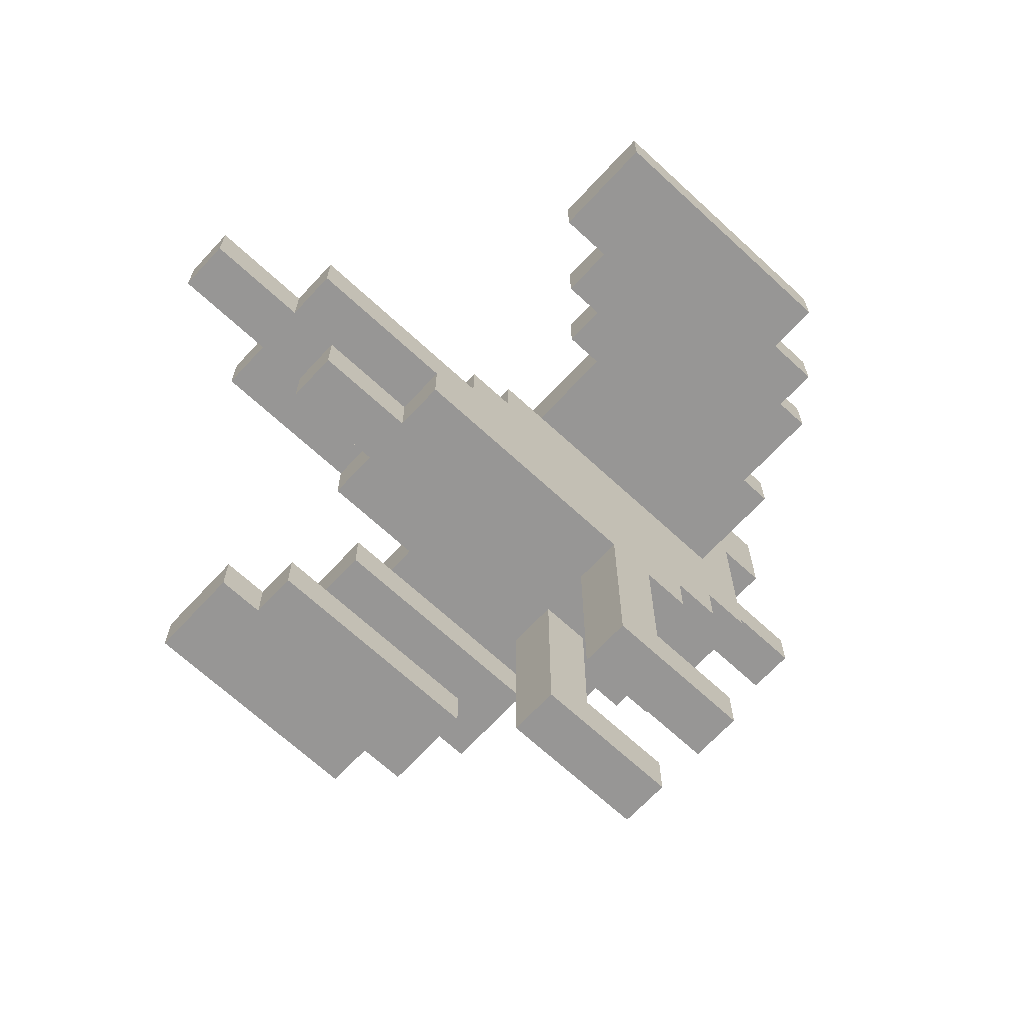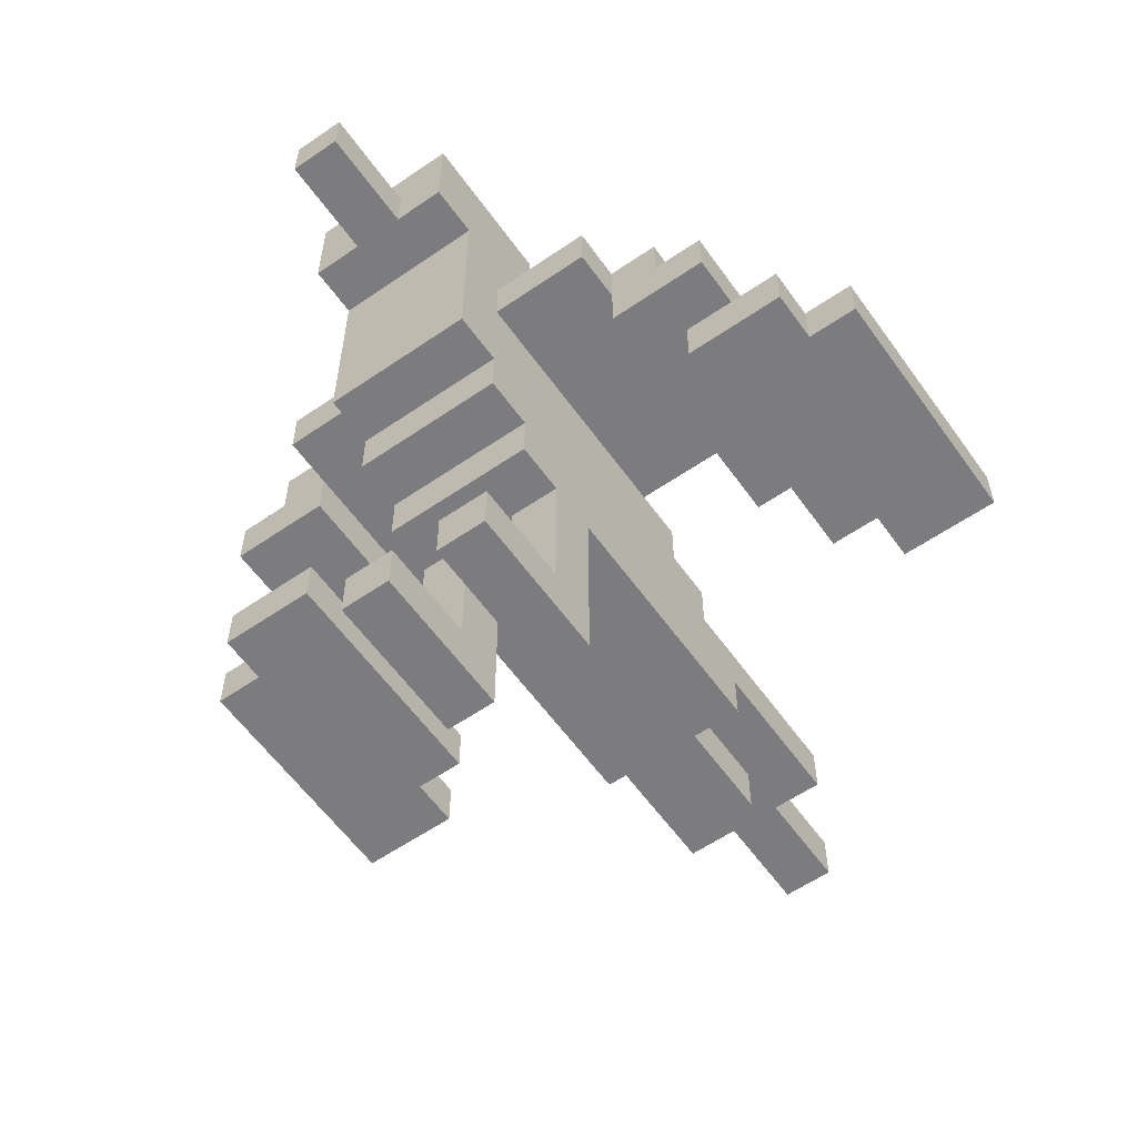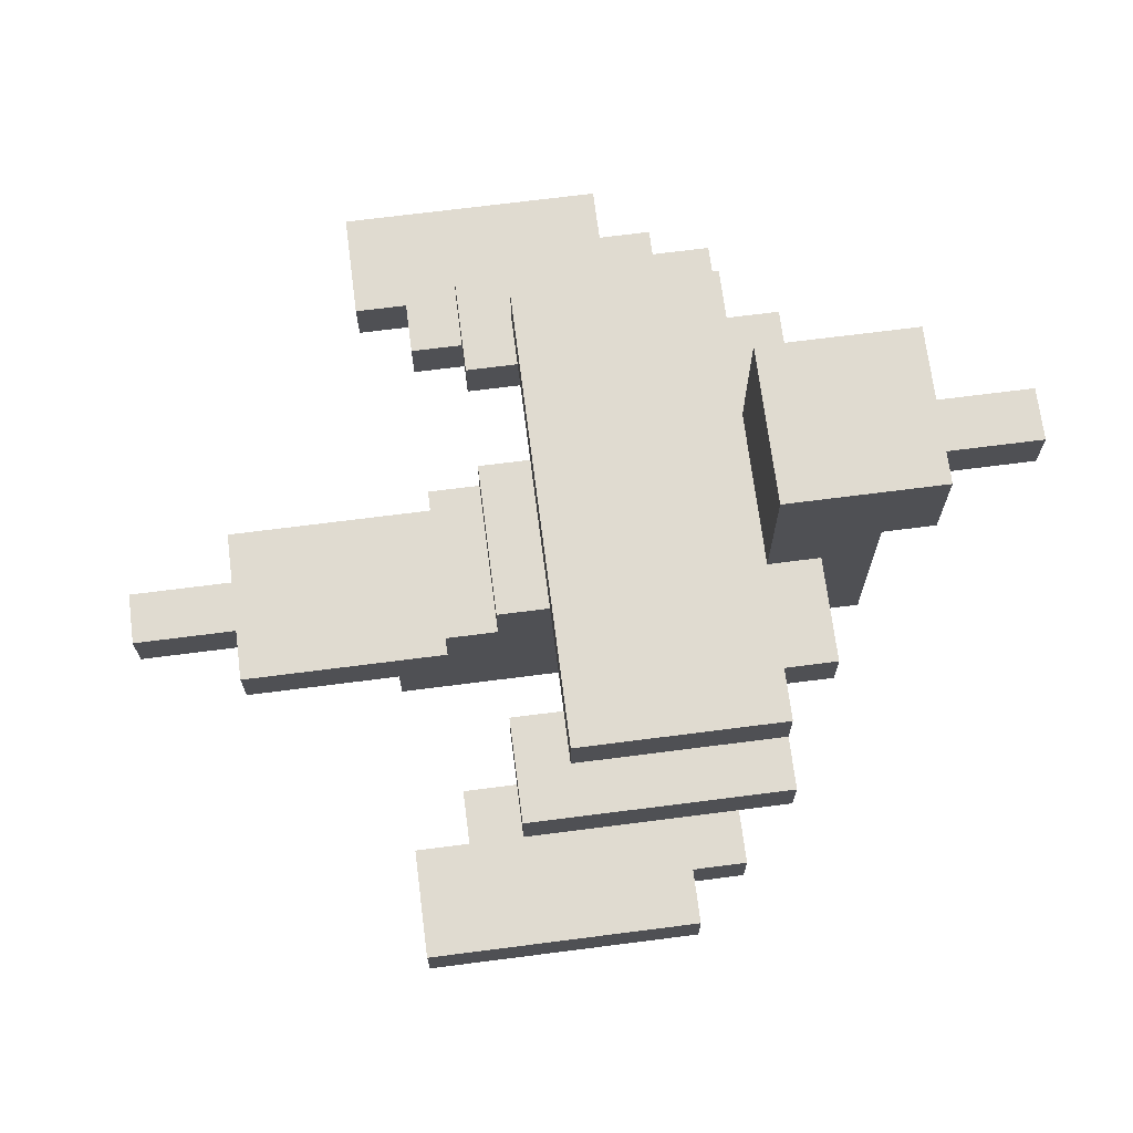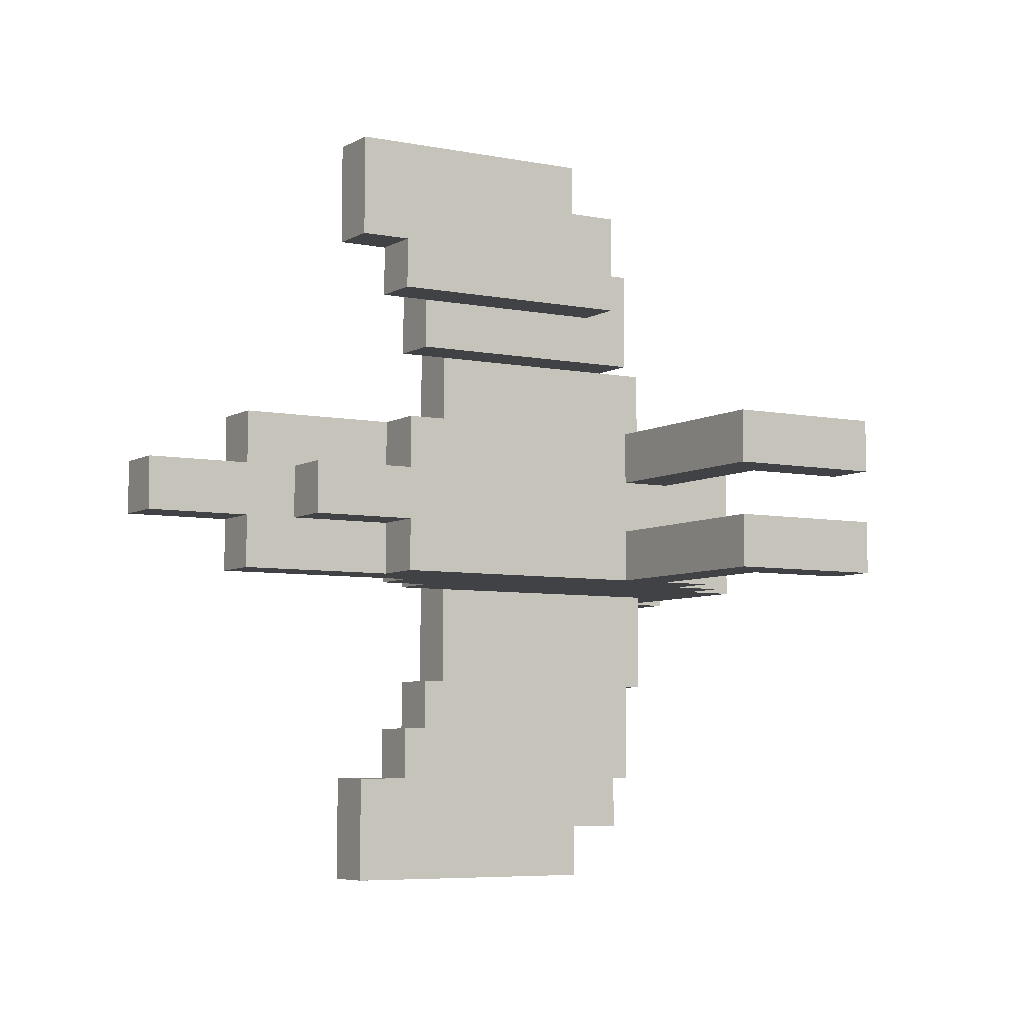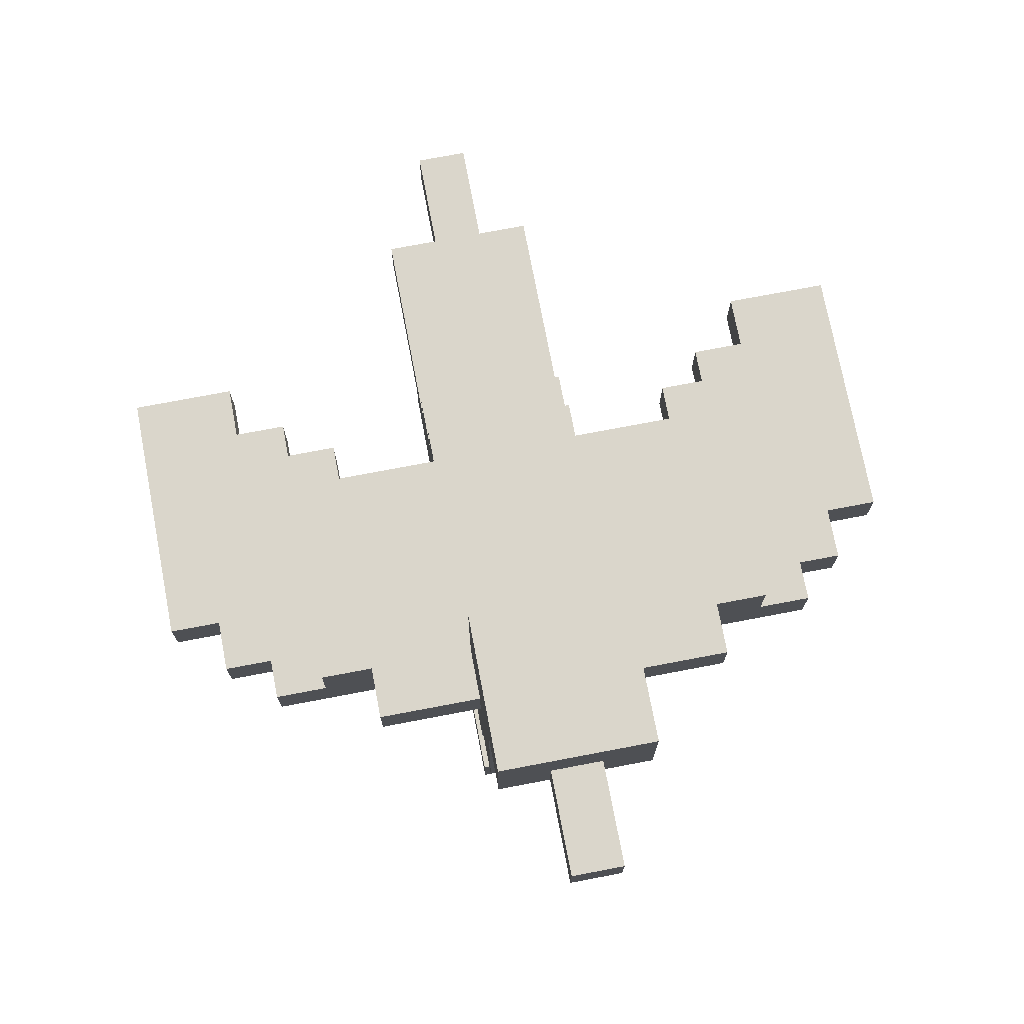
<metadata>
{"format":"obj","ext":"obj","renderer":"f3d","projection":"perspective","resolution":1024,"background":"white","views":[{"elev":-68.0,"azim":-42.8,"up":"+Y"},{"elev":-58.9,"azim":125.3,"up":"+Y"},{"elev":70.1,"azim":-7.3,"up":"+Y"},{"elev":-6.1,"azim":-31.2,"up":"+Z"},{"elev":73.9,"azim":79.2,"up":"+Y"}]}
</metadata>
<code>
v -8 5 -0
v -8 5 -1
v -8 6 -0
v -8 6 -1
v -6 5 1
v -6 5 -0
v -6 5 -1
v -6 5 -2
v -6 6 1
v -6 6 -0
v -6 6 -1
v -6 6 -2
v -5 4 -0
v -5 4 -1
v -5 5 -0
v -5 5 -1
v -3 4 1
v -3 4 -0
v -3 4 -1
v -3 4 -2
v -3 5 1
v -3 5 -0
v -3 5 -1
v -3 5 -2
v -3 6 7
v -3 6 5
v -3 6 -6
v -3 6 -8
v -3 7 7
v -3 7 5
v -3 7 -6
v -3 7 -8
v -2 6 5
v -2 6 4
v -2 6 1
v -2 6 -2
v -2 6 -5
v -2 6 -6
v -2 7 5
v -2 7 4
v -2 7 1
v -2 7 -2
v -2 7 -5
v -2 7 -6
v -1 7 5
v -1 7 4
v -1 7 3
v -1 7 1
v -1 7 -2
v -1 7 -4
v -1 7 -5
v -1 7 -6
v -1 8 5
v -1 8 3
v -1 8 1
v -1 8 -2
v -1 8 -4
v -1 8 -6
v 0 8 4
v 0 8 3
v 0 8 1
v 0 8 -2
v 0 8 -4
v 0 8 -5
v 0 9 4
v 0 9 1
v 0 9 -2
v 0 9 -5
v 2 0 1
v 2 0 -0
v 2 0 -1
v 2 0 -2
v 2 3 1
v 2 3 -0
v 2 3 -1
v 2 3 -2
v 2 4 1
v 2 4 -0
v 2 4 -1
v 2 4 -2
v 4 9 1
v 4 9 -0
v 4 9 -1
v 4 9 -2
v 4 12 1
v 4 12 -2
v 2 6 7
v 2 6 6
v 2 6 -7
v 2 6 -8
v 2 7 7
v 2 7 6
v 2 7 -7
v 2 7 -8
v 3 1 1
v 3 1 -0
v 3 1 -1
v 3 1 -2
v 3 3 1
v 3 3 -0
v 3 3 -1
v 3 3 -2
v 3 4 1
v 3 4 -0
v 3 4 -1
v 3 4 -2
v 3 6 6
v 3 6 4
v 3 6 -5
v 3 6 -7
v 3 7 6
v 3 7 5
v 3 7 4
v 3 7 -5
v 3 7 -6
v 3 7 -7
v 4 4 1
v 4 4 -2
v 4 5 1
v 4 5 -2
v 4 7 5
v 4 7 3
v 4 7 -4
v 4 7 -6
v 4 8 5
v 4 8 4
v 4 8 3
v 4 8 -4
v 4 8 -5
v 4 8 -6
v 4 9 4
v 4 9 3
v 4 9 -4
v 4 9 -5
v 5 0 1
v 5 0 -0
v 5 0 -1
v 5 0 -2
v 5 1 1
v 5 1 -0
v 5 1 -1
v 5 1 -2
v 5 5 1
v 5 5 -2
v 5 6 1
v 5 6 -2
v 5 8 3
v 5 8 1
v 5 8 -2
v 5 8 -4
v 5 9 3
v 5 9 1
v 5 9 -2
v 5 9 -4
v 6 6 1
v 6 6 -2
v 6 10 1
v 6 10 -2
v 7 10 1
v 7 10 -0
v 7 10 -1
v 7 10 -2
v 7 11 -0
v 7 11 -1
v 7 12 1
v 7 12 -2
v 9 10 -0
v 9 10 -1
v 9 11 -0
v 9 11 -1
v -3 6 7
v -3 7 7
v 2 6 7
v 2 7 7
v 2 6 6
v 2 7 6
v 3 6 6
v 3 7 6
v -1 7 5
v -1 8 5
v 3 7 5
v 4 7 5
v 4 8 5
v 0 8 4
v 0 9 4
v 4 8 4
v 4 9 4
v 4 8 3
v 4 9 3
v 5 8 3
v 5 9 3
v -6 5 1
v -6 6 1
v -3 4 1
v -3 5 1
v -2 5 1
v -2 6 1
v -2 7 1
v -1 7 1
v -1 8 1
v 0 8 1
v 2 0 1
v 2 3 1
v 2 4 1
v 3 1 1
v 3 3 1
v 3 4 1
v 4 4 1
v 4 5 1
v 4 9 1
v 4 12 1
v 5 0 1
v 5 1 1
v 5 5 1
v 5 6 1
v 5 8 1
v 5 9 1
v 6 6 1
v 6 10 1
v 7 10 1
v 7 12 1
v -8 5 -0
v -8 6 -0
v -6 5 -0
v -6 6 -0
v -5 4 -0
v -5 5 -0
v -3 4 -0
v -3 5 -0
v 7 10 -0
v 7 11 -0
v 9 10 -0
v 9 11 -0
v 2 0 -1
v 2 3 -1
v 2 4 -1
v 3 1 -1
v 3 3 -1
v 3 4 -1
v 5 0 -1
v 5 1 -1
v -1 7 -4
v -1 8 -4
v 0 8 -4
v 4 7 -4
v 4 8 -4
v -2 6 -5
v -2 7 -5
v -1 7 -5
v 3 6 -5
v 3 7 -5
v -3 6 -6
v -3 7 -6
v -2 6 -6
v -2 7 -6
v -3 6 5
v -3 7 5
v -2 6 5
v -2 7 5
v -2 6 4
v -2 7 4
v -1 7 4
v 3 6 4
v 3 7 4
v -1 7 3
v -1 8 3
v 0 8 3
v 4 7 3
v 4 8 3
v 2 0 -0
v 2 3 -0
v 2 4 -0
v 3 1 -0
v 3 3 -0
v 3 4 -0
v 5 0 -0
v 5 1 -0
v -8 5 -1
v -8 6 -1
v -6 5 -1
v -6 6 -1
v -5 4 -1
v -5 5 -1
v -3 4 -1
v -3 5 -1
v 7 10 -1
v 7 11 -1
v 9 10 -1
v 9 11 -1
v -6 5 -2
v -6 6 -2
v -3 4 -2
v -3 5 -2
v -2 5 -2
v -2 6 -2
v -2 7 -2
v -1 7 -2
v -1 8 -2
v 0 8 -2
v 2 0 -2
v 2 3 -2
v 2 4 -2
v 3 1 -2
v 3 3 -2
v 3 4 -2
v 4 4 -2
v 4 5 -2
v 4 9 -2
v 4 12 -2
v 5 0 -2
v 5 1 -2
v 5 5 -2
v 5 6 -2
v 5 8 -2
v 5 9 -2
v 6 6 -2
v 6 10 -2
v 7 10 -2
v 7 12 -2
v 4 8 -4
v 4 9 -4
v 5 8 -4
v 5 9 -4
v 0 8 -5
v 0 9 -5
v 4 8 -5
v 4 9 -5
v -1 7 -6
v -1 8 -6
v 3 7 -6
v 4 7 -6
v 4 8 -6
v 2 6 -7
v 2 7 -7
v 3 6 -7
v 3 7 -7
v -3 6 -8
v -3 7 -8
v 2 6 -8
v 2 7 -8
v 2 0 1
v 5 0 1
v 2 0 -0
v 5 0 -0
v 2 0 -1
v 5 0 -1
v 2 0 -2
v 5 0 -2
v -3 4 1
v 2 4 1
v 3 4 1
v 4 4 1
v -5 4 -0
v -3 4 -0
v 2 4 -0
v 3 4 -0
v -5 4 -1
v -3 4 -1
v 2 4 -1
v 3 4 -1
v -3 4 -2
v 2 4 -2
v 3 4 -2
v 4 4 -2
v -6 5 1
v -3 5 1
v 4 5 1
v 5 5 1
v -8 5 -0
v -6 5 -0
v -5 5 -0
v -3 5 -0
v -8 5 -1
v -6 5 -1
v -5 5 -1
v -3 5 -1
v -6 5 -2
v -3 5 -2
v 4 5 -2
v 5 5 -2
v -3 6 7
v 2 6 7
v 2 6 6
v 3 6 6
v -3 6 5
v -2 6 5
v -2 6 4
v 3 6 4
v 5 6 1
v 6 6 1
v 5 6 -2
v 6 6 -2
v -2 6 -5
v 3 6 -5
v -3 6 -6
v -2 6 -6
v 2 6 -7
v 3 6 -7
v -3 6 -8
v 2 6 -8
v 3 7 5
v 4 7 5
v -1 7 4
v 3 7 4
v -1 7 3
v 4 7 3
v -1 7 -4
v 4 7 -4
v -1 7 -5
v 3 7 -5
v 3 7 -6
v 4 7 -6
v 0 8 3
v 4 8 3
v 5 8 3
v 0 8 1
v 5 8 1
v 0 8 -2
v 5 8 -2
v 0 8 -4
v 4 8 -4
v 5 8 -4
v 6 10 1
v 7 10 1
v 7 10 -0
v 9 10 -0
v 7 10 -1
v 9 10 -1
v 6 10 -2
v 7 10 -2
v 3 1 1
v 5 1 1
v 3 1 -0
v 5 1 -0
v 3 1 -1
v 5 1 -1
v 3 1 -2
v 5 1 -2
v -6 6 1
v -2 6 1
v -8 6 -0
v -6 6 -0
v -5 6 -0
v -8 6 -1
v -6 6 -1
v -5 6 -1
v -6 6 -2
v -2 6 -2
v -3 7 7
v 2 7 7
v 2 7 6
v 3 7 6
v -3 7 5
v -2 7 5
v -1 7 5
v 3 7 5
v -2 7 4
v -1 7 4
v -2 7 1
v -1 7 1
v -2 7 -2
v -1 7 -2
v -2 7 -5
v -1 7 -5
v -3 7 -6
v -2 7 -6
v -1 7 -6
v 3 7 -6
v 2 7 -7
v 3 7 -7
v -3 7 -8
v 2 7 -8
v -1 8 5
v 4 8 5
v 0 8 4
v 4 8 4
v -1 8 3
v 0 8 3
v -1 8 1
v 0 8 1
v -1 8 -2
v 0 8 -2
v -1 8 -4
v 0 8 -4
v 0 8 -5
v 4 8 -5
v -1 8 -6
v 4 8 -6
v 0 9 4
v 4 9 4
v 4 9 3
v 5 9 3
v 0 9 1
v 1 9 1
v 4 9 1
v 5 9 1
v 1 9 -0
v 2 9 -0
v 4 9 -0
v 1 9 -1
v 2 9 -1
v 4 9 -1
v 0 9 -2
v 1 9 -2
v 4 9 -2
v 5 9 -2
v 4 9 -4
v 5 9 -4
v 0 9 -5
v 4 9 -5
v 7 11 -0
v 9 11 -0
v 7 11 -1
v 9 11 -1
v 4 12 1
v 7 12 1
v 4 12 -2
v 7 12 -2
f 3 2 1
f 4 2 3
f 9 6 5
f 10 6 9
f 11 8 7
f 12 8 11
f 15 14 13
f 16 14 15
f 21 18 17
f 22 18 21
f 23 20 19
f 24 20 23
f 29 26 25
f 30 26 29
f 31 28 27
f 32 28 31
f 39 34 33
f 40 34 39
f 41 36 35
f 42 36 41
f 43 38 37
f 44 38 43
f 53 46 45
f 53 47 46
f 54 47 53
f 55 49 48
f 56 49 55
f 57 52 51
f 57 51 50
f 58 52 57
f 65 60 59
f 65 61 60
f 66 62 61
f 66 61 65
f 67 64 63
f 67 62 66
f 67 63 62
f 68 64 67
f 73 70 69
f 74 70 73
f 75 72 71
f 76 72 75
f 77 74 73
f 78 74 77
f 79 76 75
f 80 76 79
f 85 82 81
f 85 84 83
f 85 83 82
f 86 84 85
f 87 88 91
f 91 88 92
f 89 90 93
f 93 90 94
f 95 96 99
f 99 96 100
f 97 98 101
f 101 98 102
f 99 100 103
f 103 100 104
f 101 102 105
f 105 102 106
f 107 108 111
f 111 108 112
f 112 108 113
f 109 110 114
f 114 110 115
f 115 110 116
f 117 118 119
f 119 118 120
f 121 122 125
f 125 122 126
f 126 122 127
f 123 124 128
f 128 124 129
f 129 124 130
f 126 127 131
f 131 127 132
f 128 129 133
f 133 129 134
f 135 136 139
f 139 136 140
f 137 138 141
f 141 138 142
f 143 144 145
f 145 144 146
f 147 148 151
f 151 148 152
f 149 150 153
f 153 150 154
f 155 156 157
f 157 156 158
f 159 160 163
f 161 162 164
f 159 163 165
f 163 164 165
f 164 162 166
f 165 164 166
f 167 168 169
f 169 168 170
f 173 172 171
f 174 172 173
f 177 176 175
f 178 176 177
f 181 180 179
f 182 180 181
f 183 180 182
f 186 185 184
f 187 185 186
f 190 189 188
f 191 189 190
f 195 193 192
f 196 193 195
f 196 195 194
f 197 193 196
f 199 197 196
f 199 198 197
f 201 200 199
f 204 196 194
f 204 199 196
f 204 201 199
f 205 203 202
f 206 204 203
f 206 203 205
f 207 201 204
f 207 204 206
f 208 201 207
f 209 201 208
f 212 205 202
f 213 205 212
f 214 201 209
f 215 201 214
f 216 201 215
f 217 211 210
f 218 216 215
f 218 217 216
f 219 211 217
f 219 217 218
f 220 211 219
f 221 211 220
f 224 223 222
f 225 223 224
f 228 227 226
f 229 227 228
f 232 231 230
f 233 231 232
f 237 235 234
f 238 236 235
f 238 235 237
f 239 236 238
f 240 237 234
f 241 237 240
f 244 243 242
f 245 244 242
f 246 244 245
f 249 248 247
f 250 249 247
f 251 249 250
f 254 253 252
f 255 253 254
f 256 257 258
f 258 257 259
f 260 261 262
f 260 262 263
f 263 262 264
f 265 266 267
f 265 267 268
f 268 267 269
f 270 271 273
f 271 272 274
f 273 271 274
f 274 272 275
f 270 273 276
f 276 273 277
f 278 279 280
f 280 279 281
f 282 283 284
f 284 283 285
f 286 287 288
f 288 287 289
f 290 291 293
f 293 291 294
f 292 293 294
f 294 291 295
f 294 295 297
f 295 296 297
f 297 298 299
f 292 294 302
f 294 297 302
f 297 299 302
f 300 301 303
f 301 302 304
f 303 301 304
f 302 299 305
f 304 302 305
f 305 299 306
f 306 299 307
f 300 303 310
f 310 303 311
f 307 299 312
f 312 299 313
f 313 299 314
f 308 309 315
f 313 314 316
f 314 315 316
f 315 309 317
f 316 315 317
f 317 309 318
f 318 309 319
f 320 321 322
f 322 321 323
f 324 325 326
f 326 325 327
f 328 329 330
f 330 329 331
f 331 329 332
f 333 334 335
f 335 334 336
f 337 338 339
f 339 338 340
f 343 342 341
f 344 342 343
f 347 346 345
f 348 346 347
f 354 350 349
f 355 350 354
f 356 352 351
f 357 355 354
f 357 356 355
f 357 354 353
f 358 356 357
f 359 356 358
f 360 352 356
f 360 356 359
f 361 359 358
f 362 359 361
f 363 352 360
f 364 352 363
f 370 366 365
f 371 366 370
f 372 366 371
f 373 370 369
f 373 371 370
f 374 371 373
f 375 371 374
f 377 376 375
f 377 375 374
f 378 376 377
f 379 368 367
f 380 368 379
f 383 382 381
f 385 383 381
f 385 384 383
f 386 384 385
f 387 384 386
f 388 384 387
f 391 390 389
f 392 390 391
f 396 394 393
f 397 394 396
f 397 396 395
f 398 394 397
f 399 397 395
f 400 397 399
f 404 402 401
f 405 404 403
f 406 402 404
f 406 404 405
f 409 408 407
f 410 408 409
f 411 408 410
f 412 408 411
f 416 414 413
f 416 415 414
f 417 415 416
f 420 419 418
f 421 419 420
f 422 419 421
f 425 424 423
f 427 425 423
f 427 426 425
f 428 426 427
f 429 427 423
f 430 427 429
f 431 432 433
f 433 432 434
f 435 436 437
f 437 436 438
f 439 440 442
f 442 440 443
f 441 442 444
f 442 443 444
f 444 443 445
f 443 440 446
f 445 443 446
f 445 446 447
f 446 440 448
f 447 446 448
f 449 450 451
f 449 451 453
f 451 452 453
f 453 452 454
f 454 452 455
f 455 452 456
f 454 455 457
f 457 455 458
f 459 460 461
f 461 460 462
f 463 464 466
f 466 464 467
f 466 467 469
f 467 468 469
f 465 466 469
f 469 468 470
f 465 469 471
f 471 469 472
f 473 474 475
f 475 474 476
f 473 475 477
f 477 475 478
f 479 480 481
f 481 480 482
f 483 484 485
f 483 485 487
f 485 486 487
f 487 486 488
f 489 490 491
f 489 491 493
f 491 492 493
f 493 492 494
f 494 492 495
f 495 492 496
f 493 494 497
f 494 495 497
f 497 495 498
f 498 495 499
f 493 497 500
f 497 498 500
f 498 499 501
f 500 498 501
f 501 499 502
f 493 500 503
f 500 501 504
f 503 500 504
f 501 502 504
f 504 502 505
f 504 505 507
f 505 506 507
f 503 504 507
f 507 506 508
f 503 507 509
f 509 507 510
f 511 512 513
f 513 512 514
f 515 516 517
f 517 516 518

</code>
